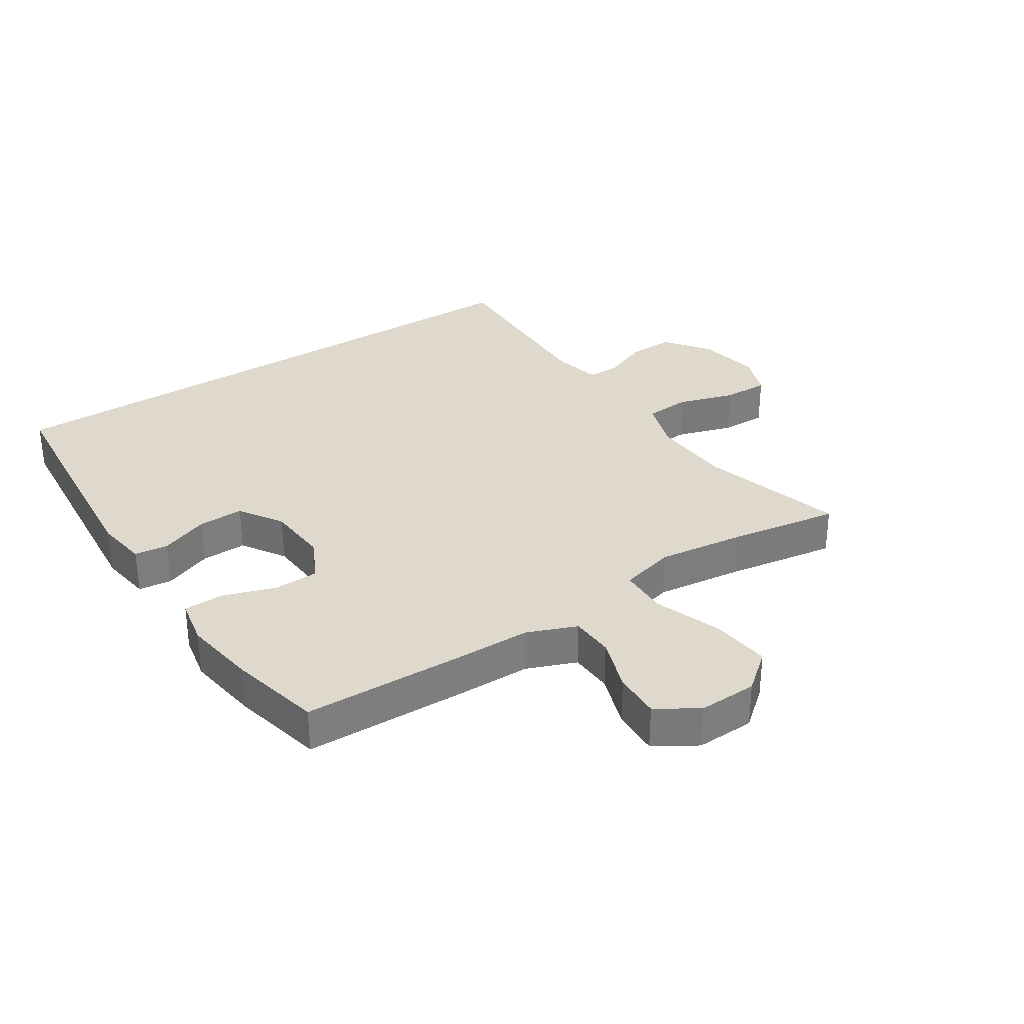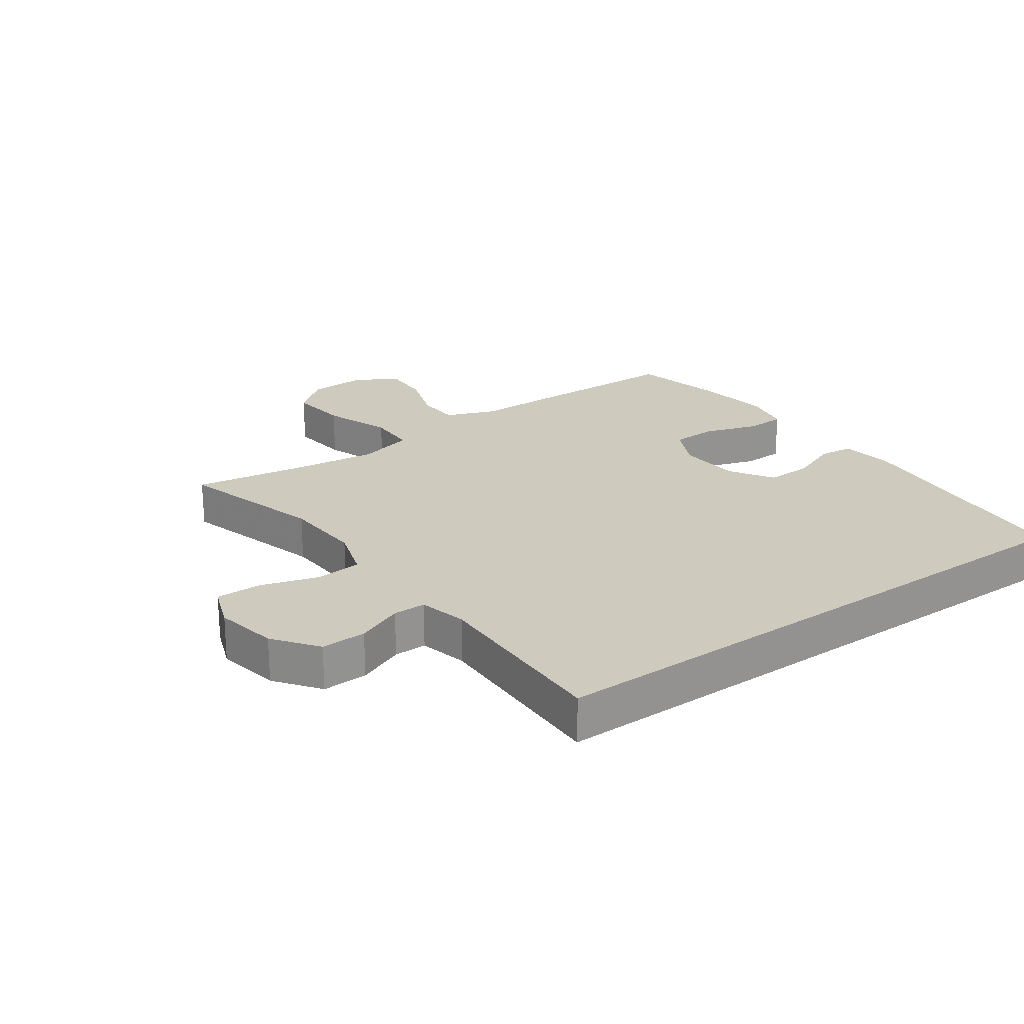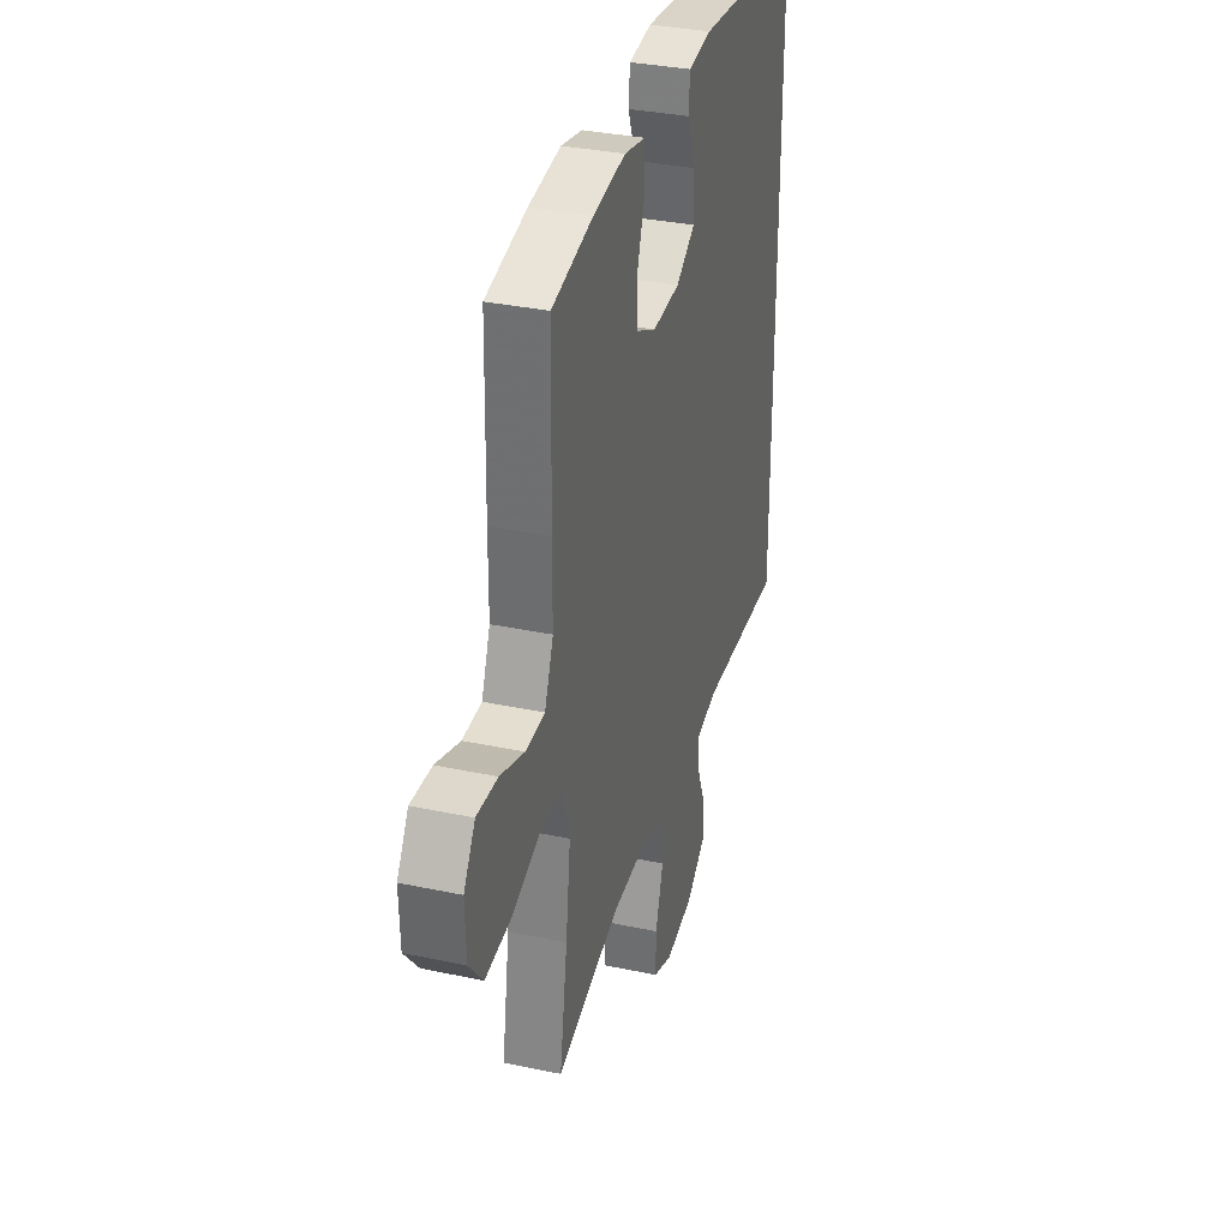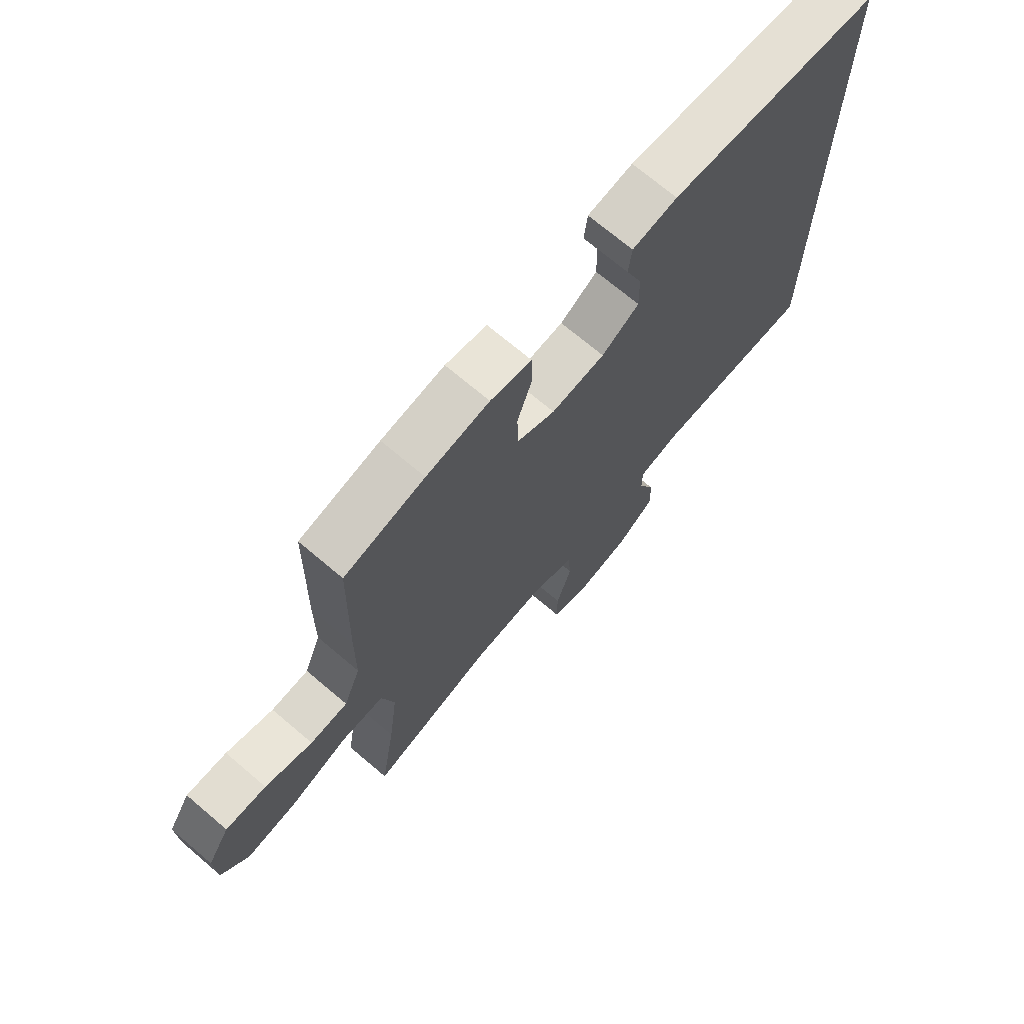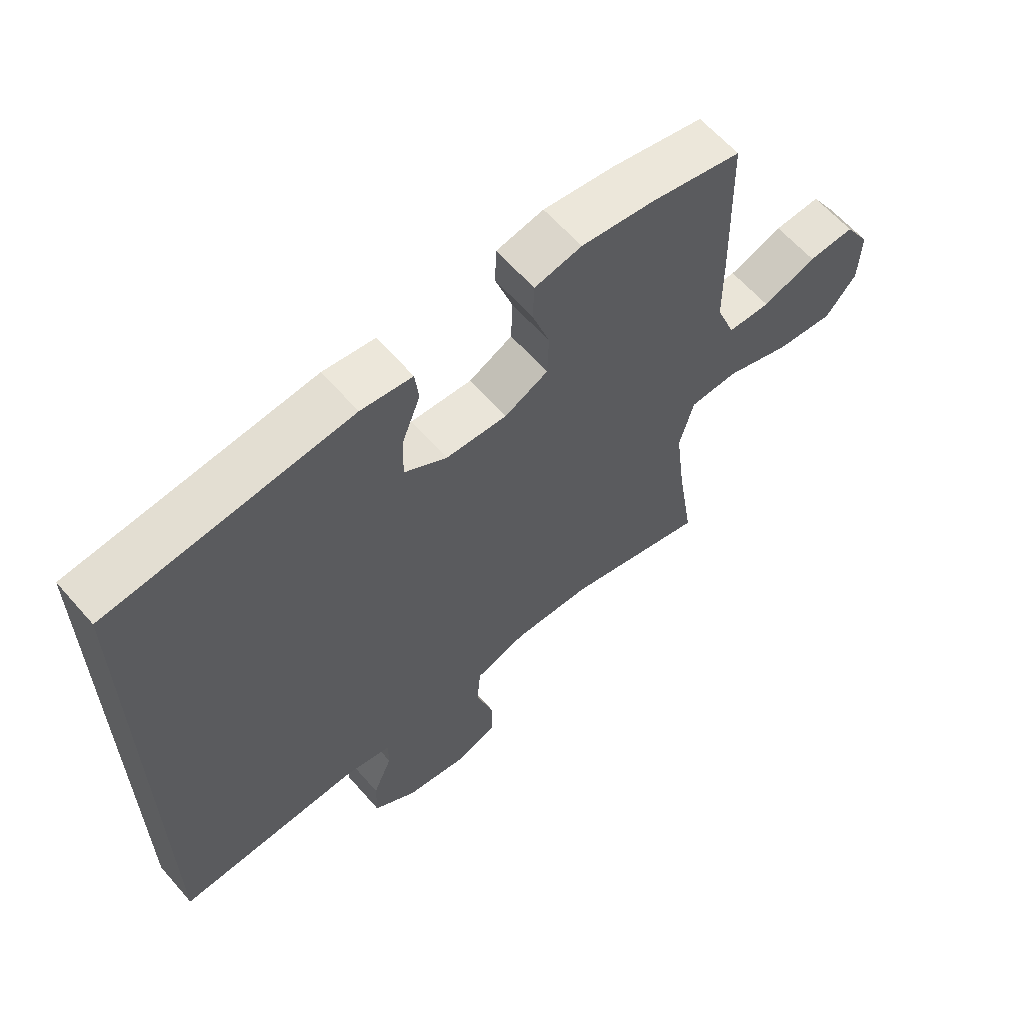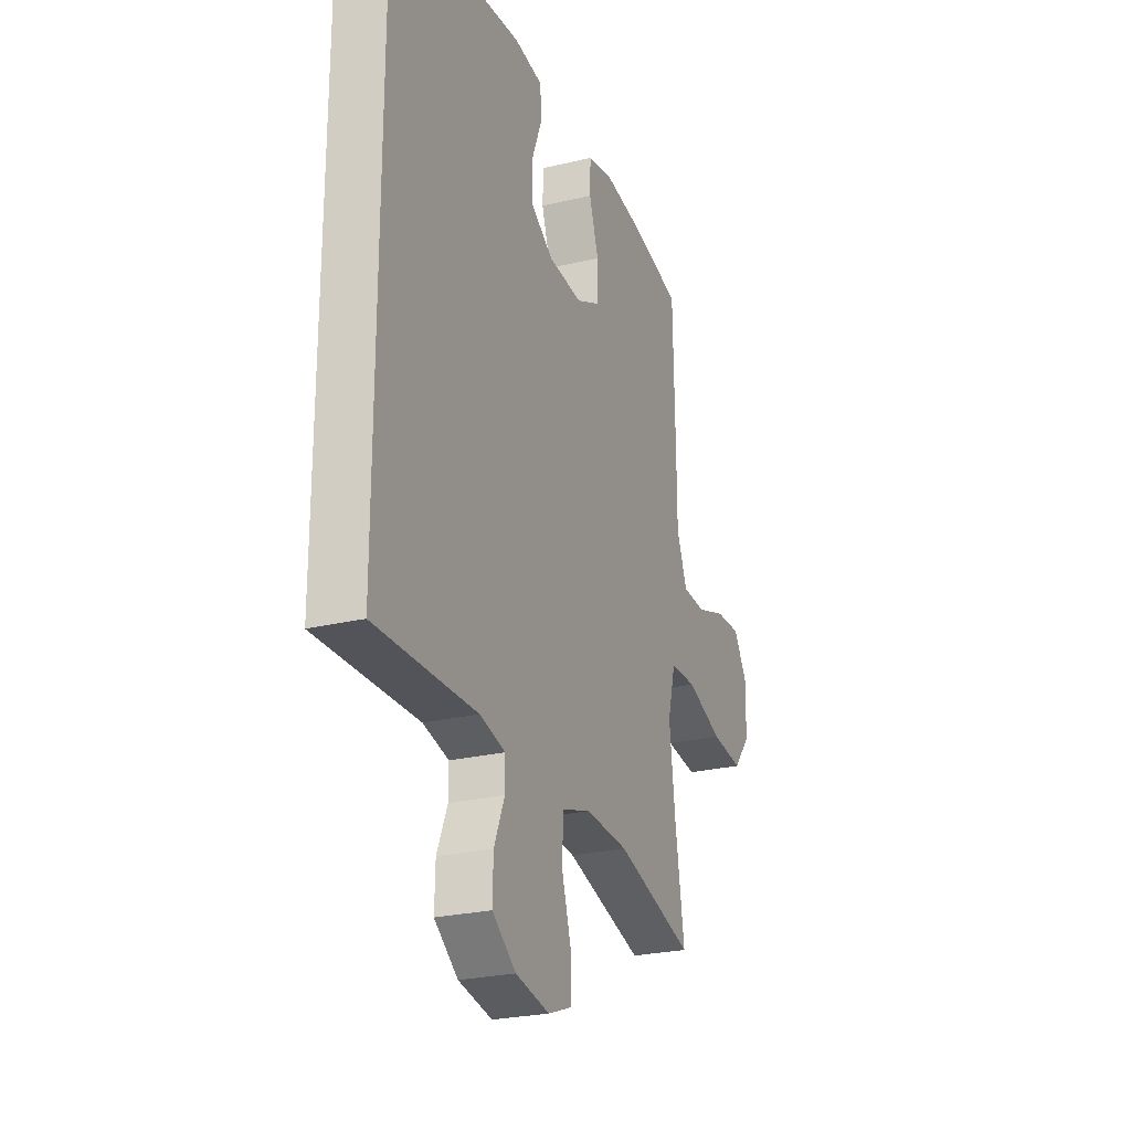
<metadata>
{"format":"obj","ext":"obj","renderer":"f3d","projection":"perspective","resolution":1024,"background":"white","views":[{"elev":32.2,"azim":56.9,"up":"+Y"},{"elev":23.2,"azim":-125.5,"up":"+Y"},{"elev":33.5,"azim":106.2,"up":"+Z"},{"elev":70.7,"azim":130.3,"up":"+Z"},{"elev":62.2,"azim":-41.1,"up":"+Z"},{"elev":-25.3,"azim":-68.8,"up":"+Z"}]}
</metadata>
<code>
v -0.5 0.07 -0.438
v -0.5 0.07 0.513
v -0.111 0.07 0.549
v -0.028 0.07 0.537
v -0.022 0.07 0.483
v -0.052 0.07 0.406
v -0.054 0.07 0.333
v 0.015 0.07 0.289
v 0.114 0.07 0.282
v 0.184 0.07 0.316
v 0.186 0.07 0.389
v 0.158 0.07 0.473
v 0.16 0.07 0.536
v 0.236 0.07 0.551
v 0.352 0.07 0.534
v 0.5 0.07 0.5
v 0.506 0.07 0.243
v 0.507 0.07 0.122
v 0.538 0.07 0.043
v 0.607 0.07 0.04
v 0.694 0.07 0.07
v 0.769 0.07 0.073
v 0.81 0.07 0.007
v 0.807 0.07 -0.086
v 0.757 0.07 -0.147
v 0.663 0.07 -0.136
v 0.556 0.07 -0.097
v 0.478 0.07 -0.099
v 0.455 0.07 -0.187
v 0.472 0.07 -0.324
v 0.5 0.07 -0.5
v 0.27 0.07 -0.434
v 0.143 0.07 -0.427
v 0.059 0.07 -0.454
v 0.053 0.07 -0.527
v 0.081 0.07 -0.618
v 0.082 0.07 -0.691
v 0.012 0.07 -0.717
v -0.088 0.07 -0.698
v -0.158 0.07 -0.646
v -0.156 0.07 -0.574
v -0.125 0.07 -0.5
v -0.125 0.07 -0.448
v -0.201 0.07 -0.43
v -0.5 0 -0.438
v -0.5 0 0.513
v -0.111 0 0.549
v -0.028 0 0.537
v -0.022 0 0.483
v -0.052 0 0.406
v -0.054 0 0.333
v 0.015 0 0.289
v 0.114 0 0.282
v 0.184 0 0.316
v 0.186 0 0.389
v 0.158 0 0.473
v 0.16 0 0.536
v 0.236 0 0.551
v 0.352 0 0.534
v 0.5 0 0.5
v 0.506 0 0.243
v 0.507 0 0.122
v 0.538 0 0.043
v 0.607 0 0.04
v 0.694 0 0.07
v 0.769 0 0.073
v 0.81 0 0.007
v 0.807 0 -0.086
v 0.757 0 -0.147
v 0.663 0 -0.136
v 0.556 0 -0.097
v 0.478 0 -0.099
v 0.455 0 -0.187
v 0.472 0 -0.324
v 0.5 0 -0.5
v 0.27 0 -0.434
v 0.143 0 -0.427
v 0.059 0 -0.454
v 0.053 0 -0.527
v 0.081 0 -0.618
v 0.082 0 -0.691
v 0.012 0 -0.717
v -0.088 0 -0.698
v -0.158 0 -0.646
v -0.156 0 -0.574
v -0.125 0 -0.5
v -0.125 0 -0.448
v -0.201 0 -0.43
f 39 40 41 42
f 39 42 43
f 38 39 43
f 35 36 37 38
f 34 35 38 43
f 33 34 43 44
f 30 31 32
f 29 30 32 33
f 28 29 33 44
f 24 25 26 27
f 24 27 28
f 23 24 28
f 20 21 22 23
f 19 20 23 28
f 18 19 28 44
f 11 12 13 14
f 10 11 14 15
f 3 4 5 6
f 3 6 7
f 2 3 7
f 1 2 7 8
f 10 15 16 17
f 9 10 17 18
f 9 18 44
f 1 8 9 44
f 86 85 84 83
f 87 86 83
f 87 83 82
f 82 81 80 79
f 87 82 79 78
f 88 87 78 77
f 76 75 74
f 77 76 74 73
f 88 77 73 72
f 71 70 69 68
f 72 71 68
f 72 68 67
f 67 66 65 64
f 72 67 64 63
f 88 72 63 62
f 58 57 56 55
f 59 58 55 54
f 50 49 48 47
f 51 50 47
f 51 47 46
f 52 51 46 45
f 61 60 59 54
f 62 61 54 53
f 88 62 53
f 88 53 52 45
f 1 45 46 2
f 2 46 47 3
f 3 47 48 4
f 4 48 49 5
f 5 49 50 6
f 6 50 51 7
f 7 51 52 8
f 8 52 53 9
f 9 53 54 10
f 10 54 55 11
f 11 55 56 12
f 12 56 57 13
f 13 57 58 14
f 14 58 59 15
f 15 59 60 16
f 16 60 61 17
f 17 61 62 18
f 18 62 63 19
f 19 63 64 20
f 20 64 65 21
f 21 65 66 22
f 22 66 67 23
f 23 67 68 24
f 24 68 69 25
f 25 69 70 26
f 26 70 71 27
f 27 71 72 28
f 28 72 73 29
f 29 73 74 30
f 30 74 75 31
f 31 75 76 32
f 32 76 77 33
f 33 77 78 34
f 34 78 79 35
f 35 79 80 36
f 36 80 81 37
f 37 81 82 38
f 38 82 83 39
f 39 83 84 40
f 40 84 85 41
f 41 85 86 42
f 42 86 87 43
f 43 87 88 44
f 44 88 45 1

</code>
